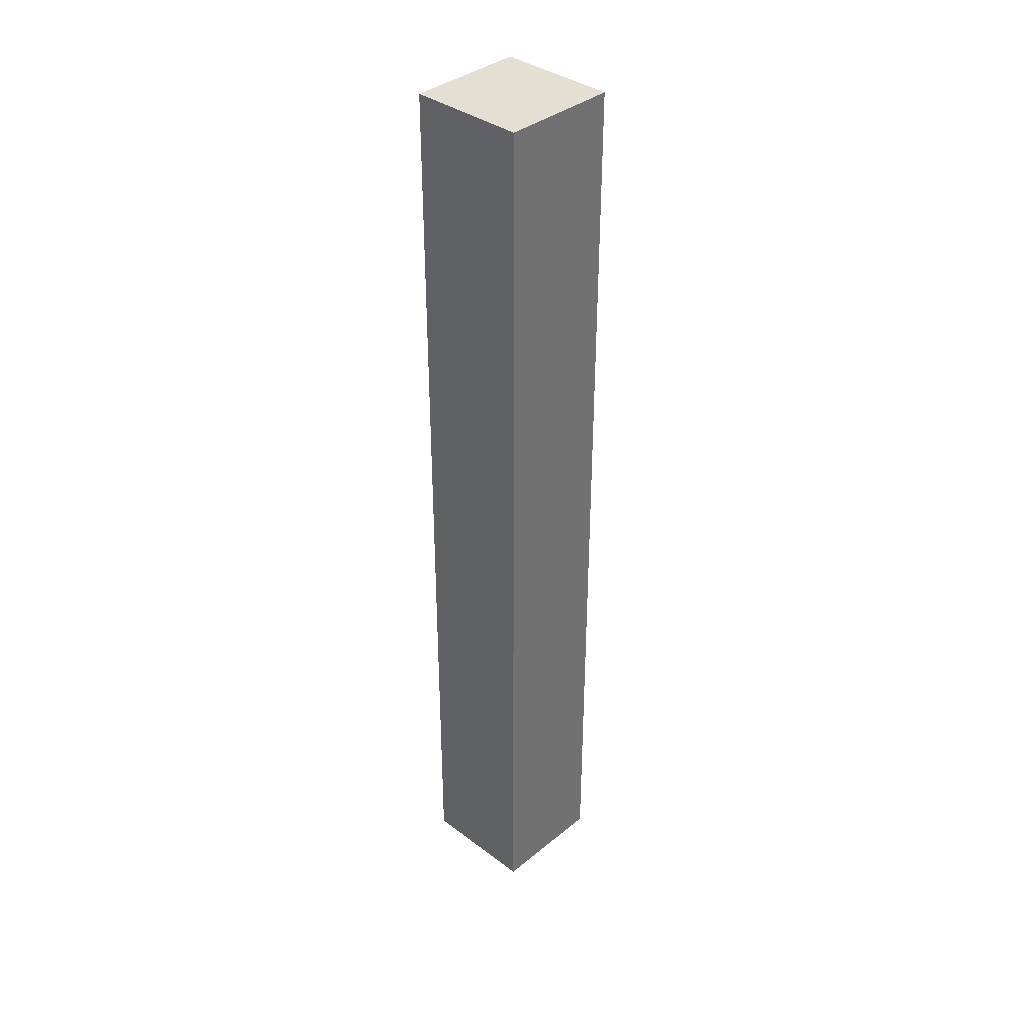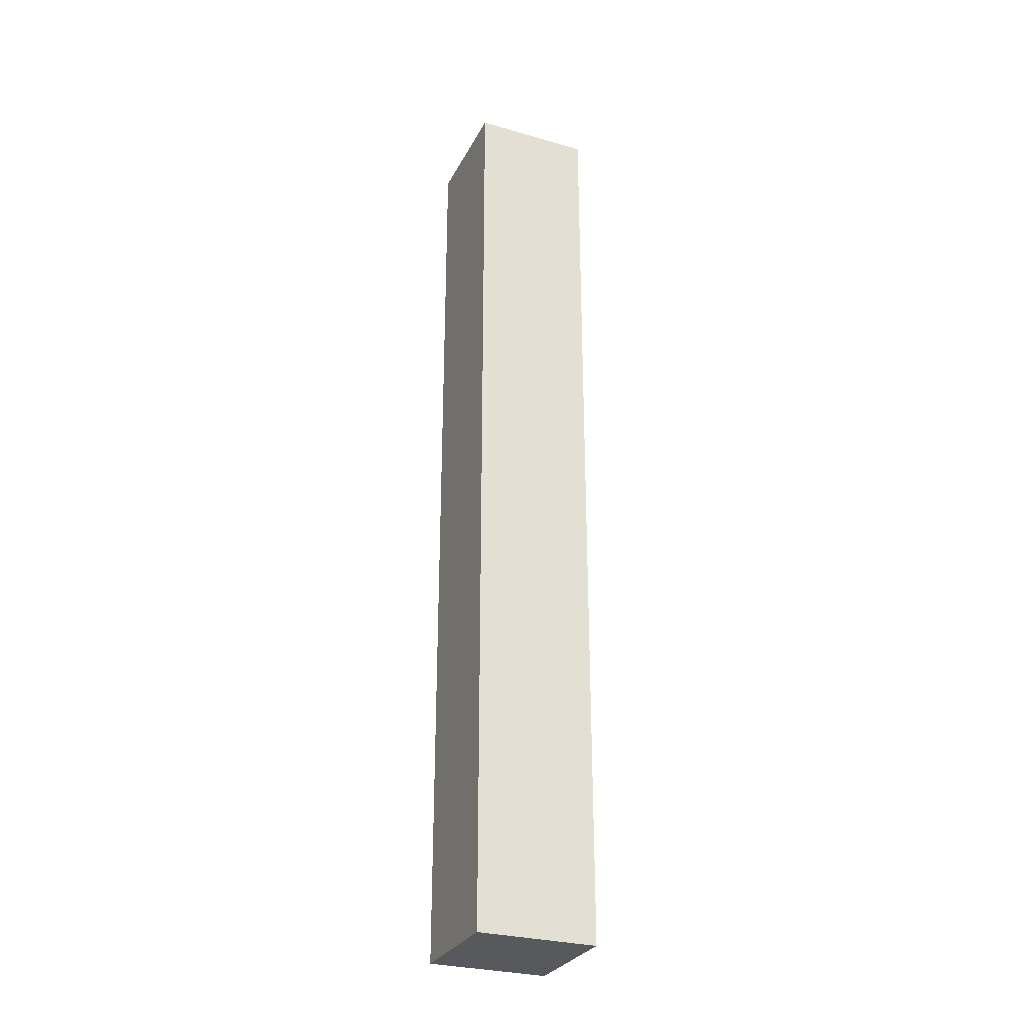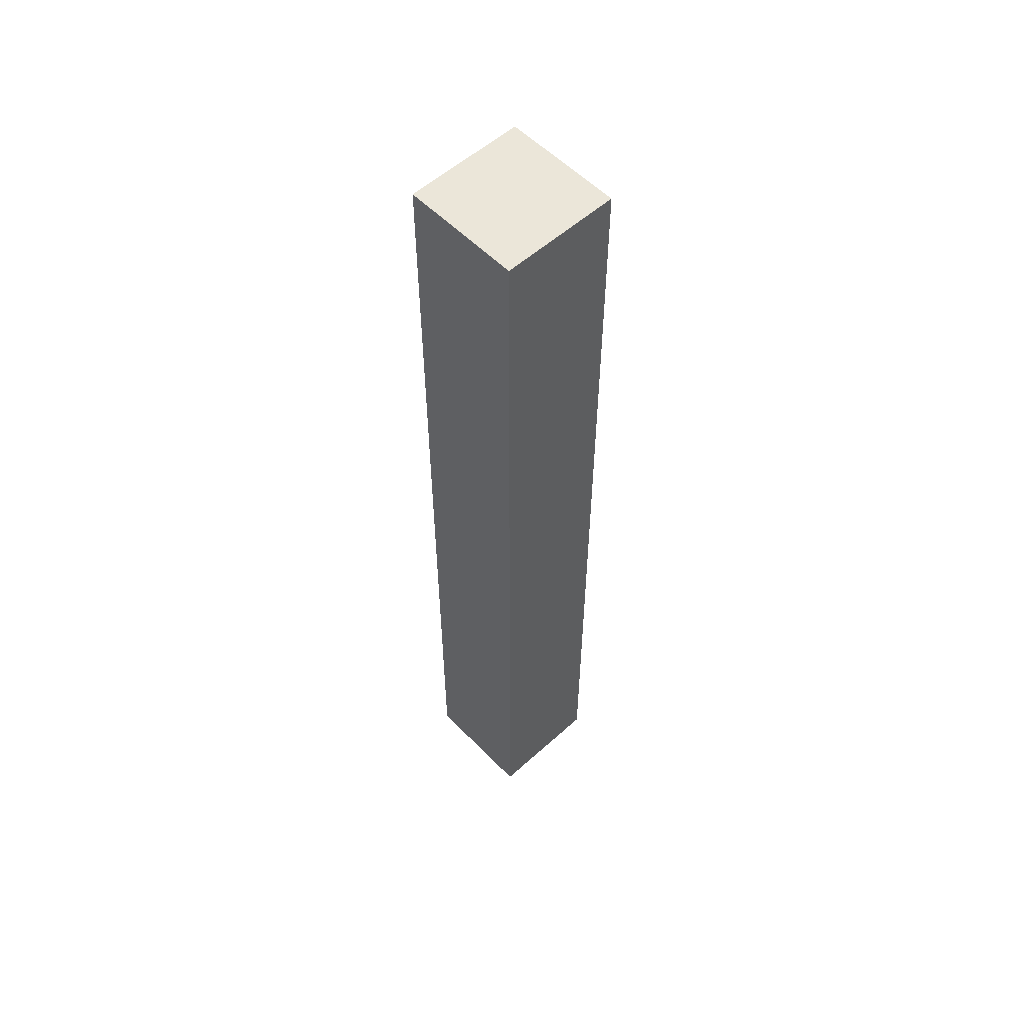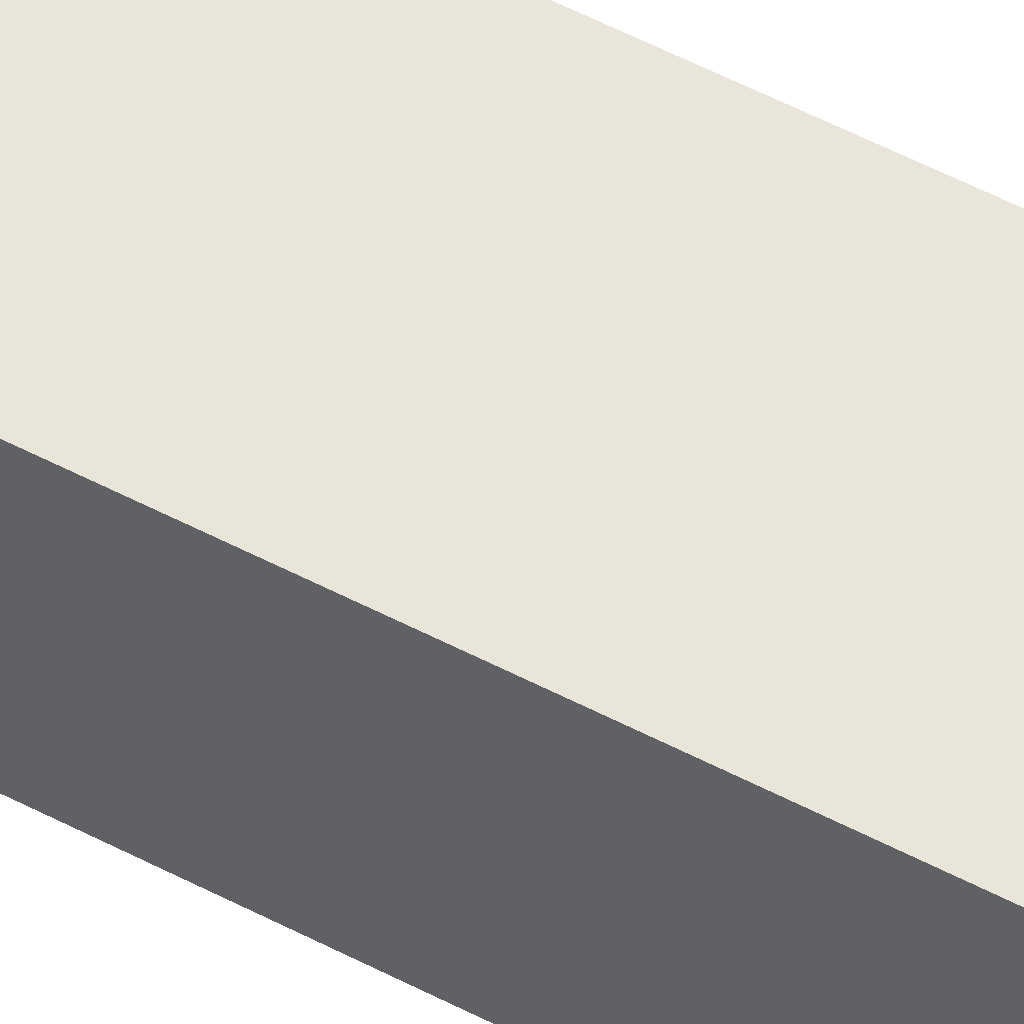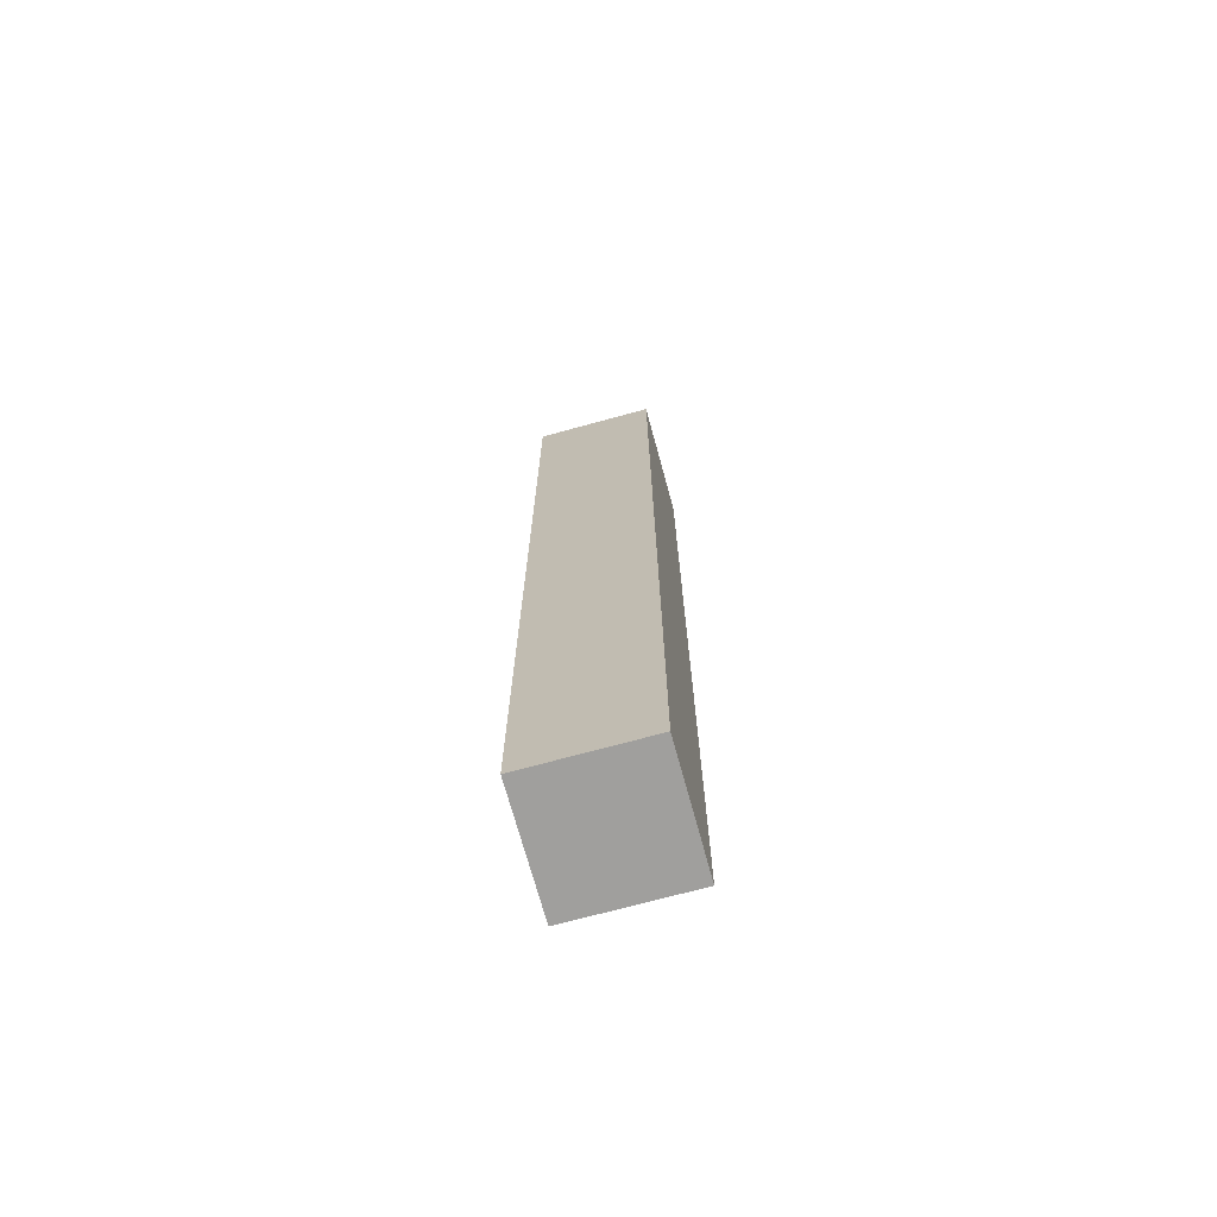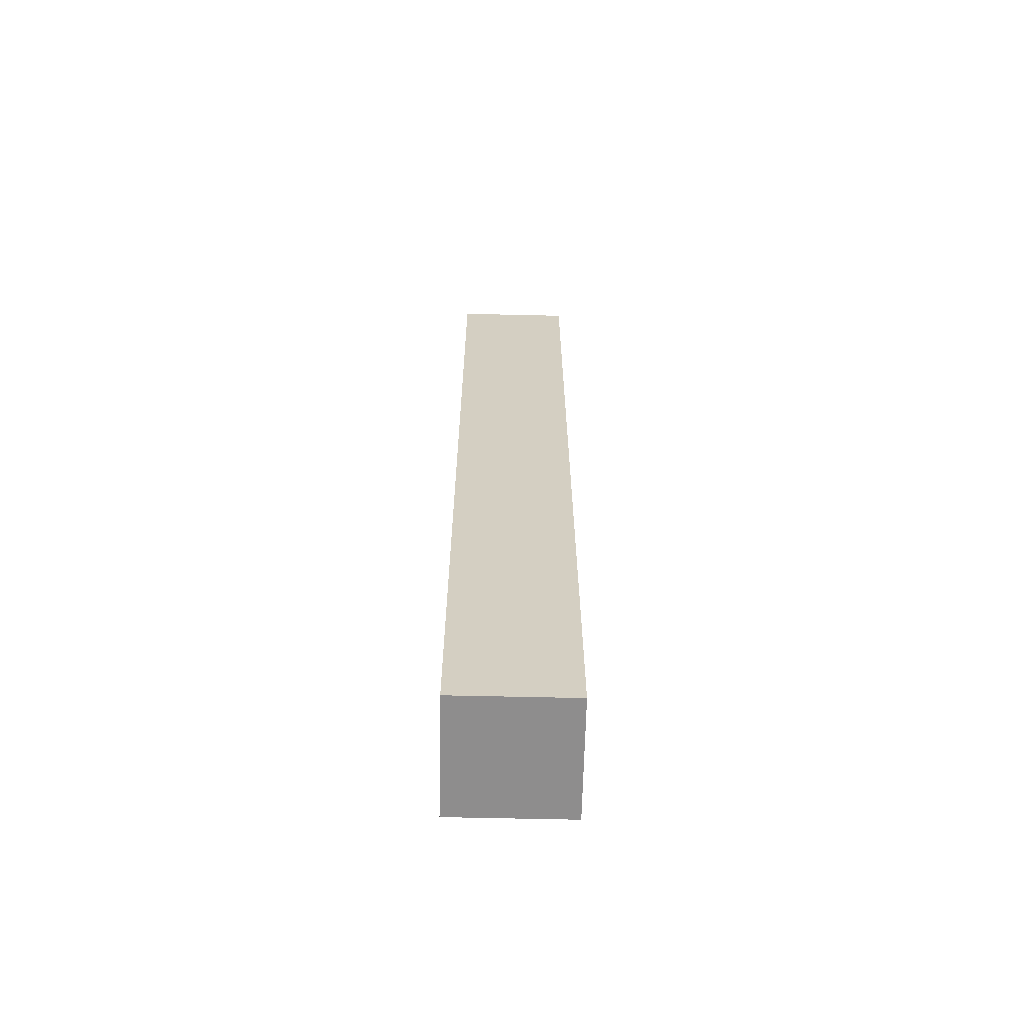
<metadata>
{"format":"obj","ext":"obj","renderer":"f3d","projection":"perspective","resolution":1024,"background":"white","views":[{"elev":37.0,"azim":-46.1,"up":"+Y"},{"elev":-29.1,"azim":67.0,"up":"+Y"},{"elev":55.9,"azim":-43.3,"up":"+Y"},{"elev":58.2,"azim":118.1,"up":"+Z"},{"elev":-71.4,"azim":15.3,"up":"+Y"},{"elev":-64.7,"azim":-1.3,"up":"+Y"}]}
</metadata>
<code>
v 256 2304 64
v 240 2304 48
v 256 2304 48
v 240 2304 64
v 240 2432 64
v 256 2432 48
v 240 2432 48
v 256 2432 64
f 1 2 3
f 1 4 2
f 5 6 7
f 5 8 6
f 4 8 5
f 4 1 8
f 4 7 2
f 4 5 7
f 7 3 2
f 7 6 3
f 8 3 6
f 8 1 3

</code>
